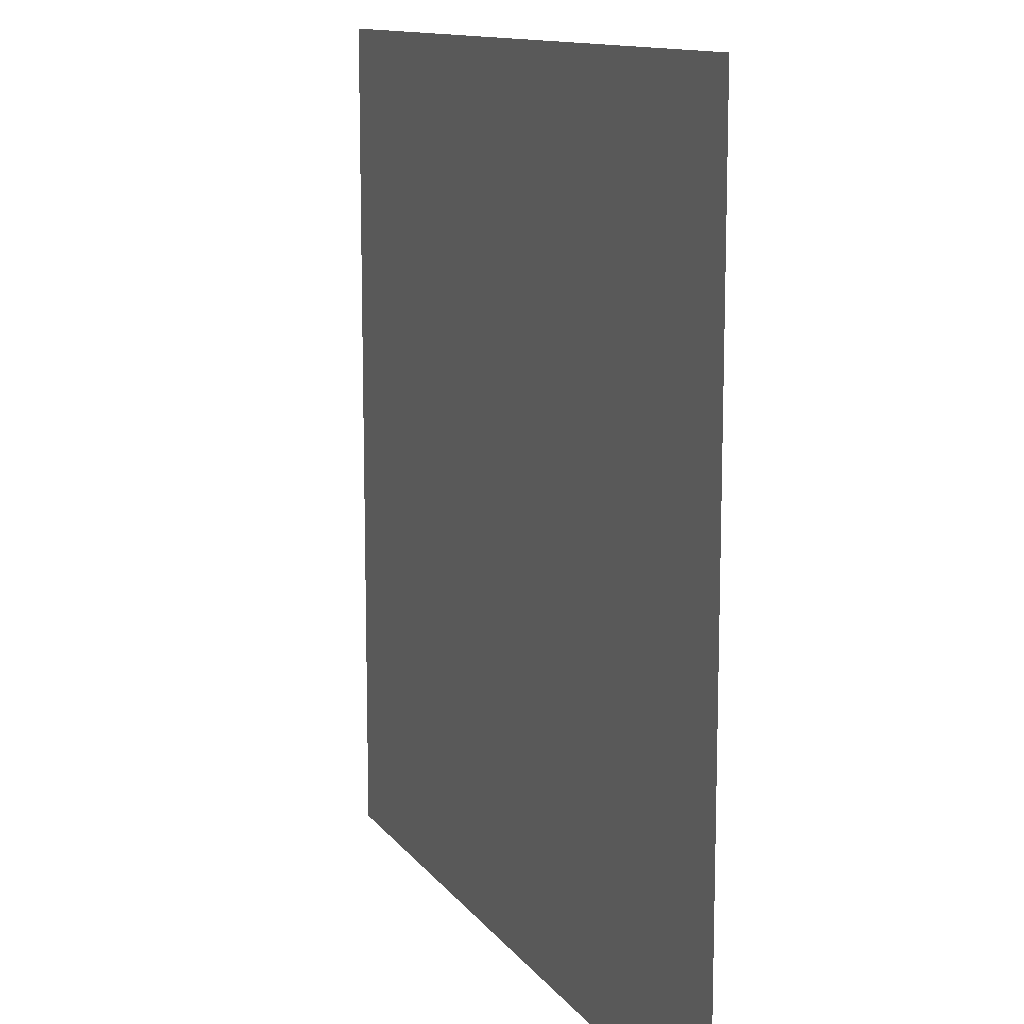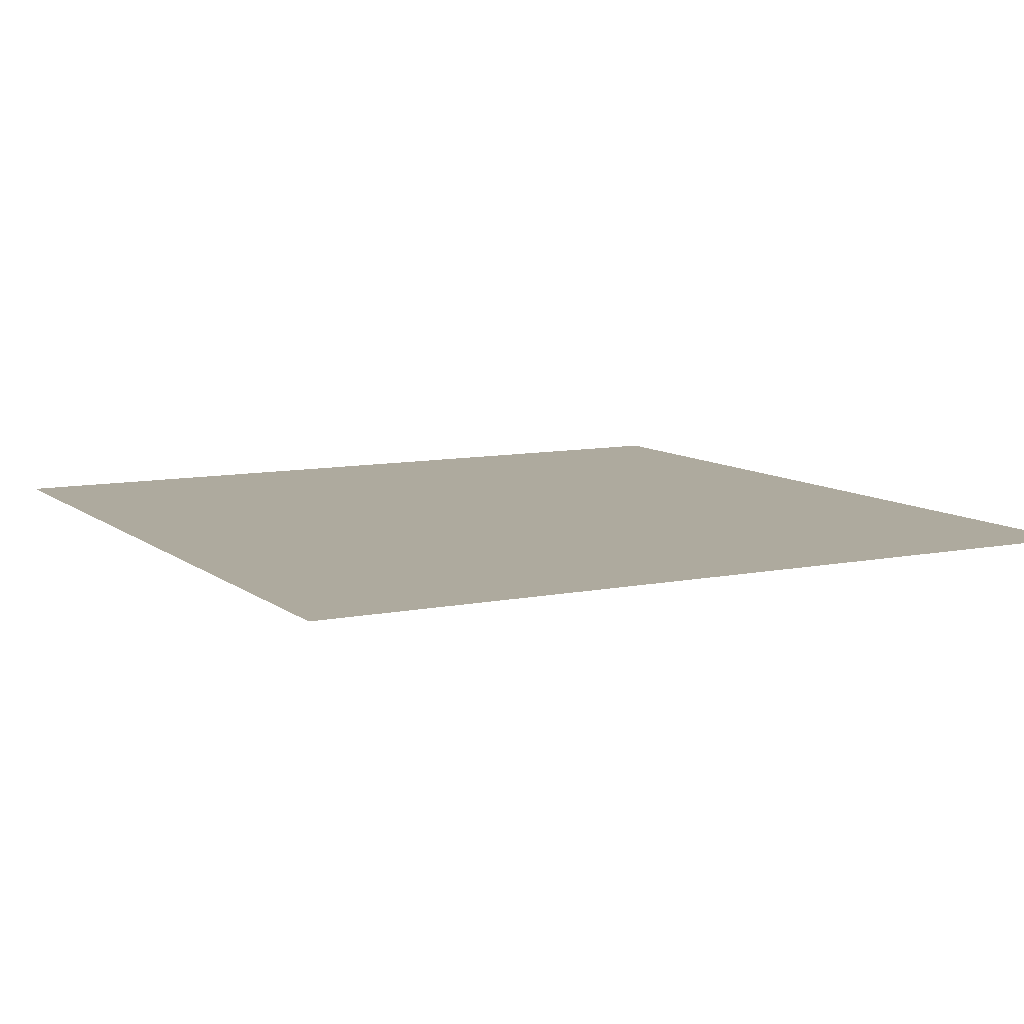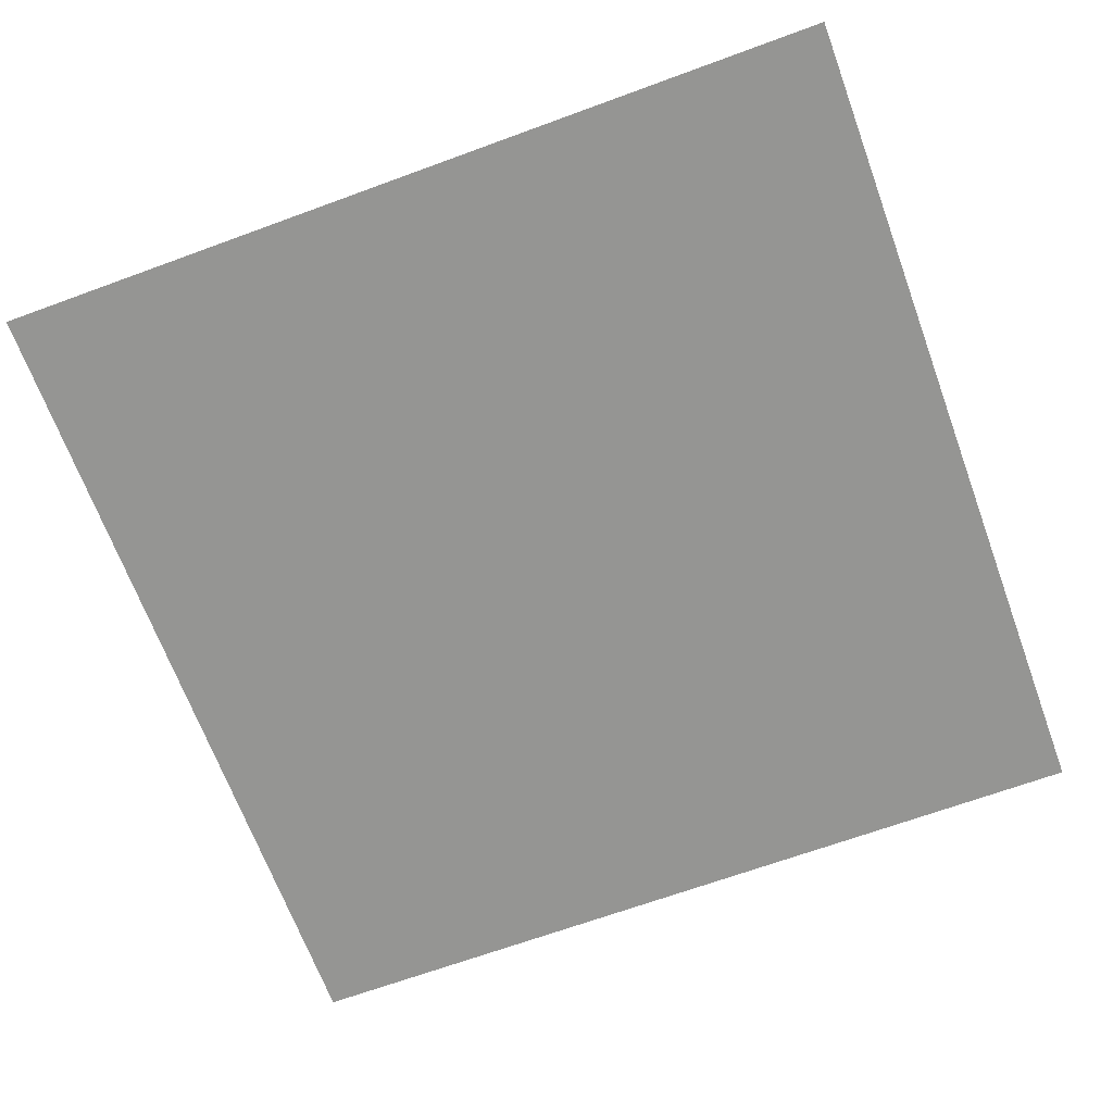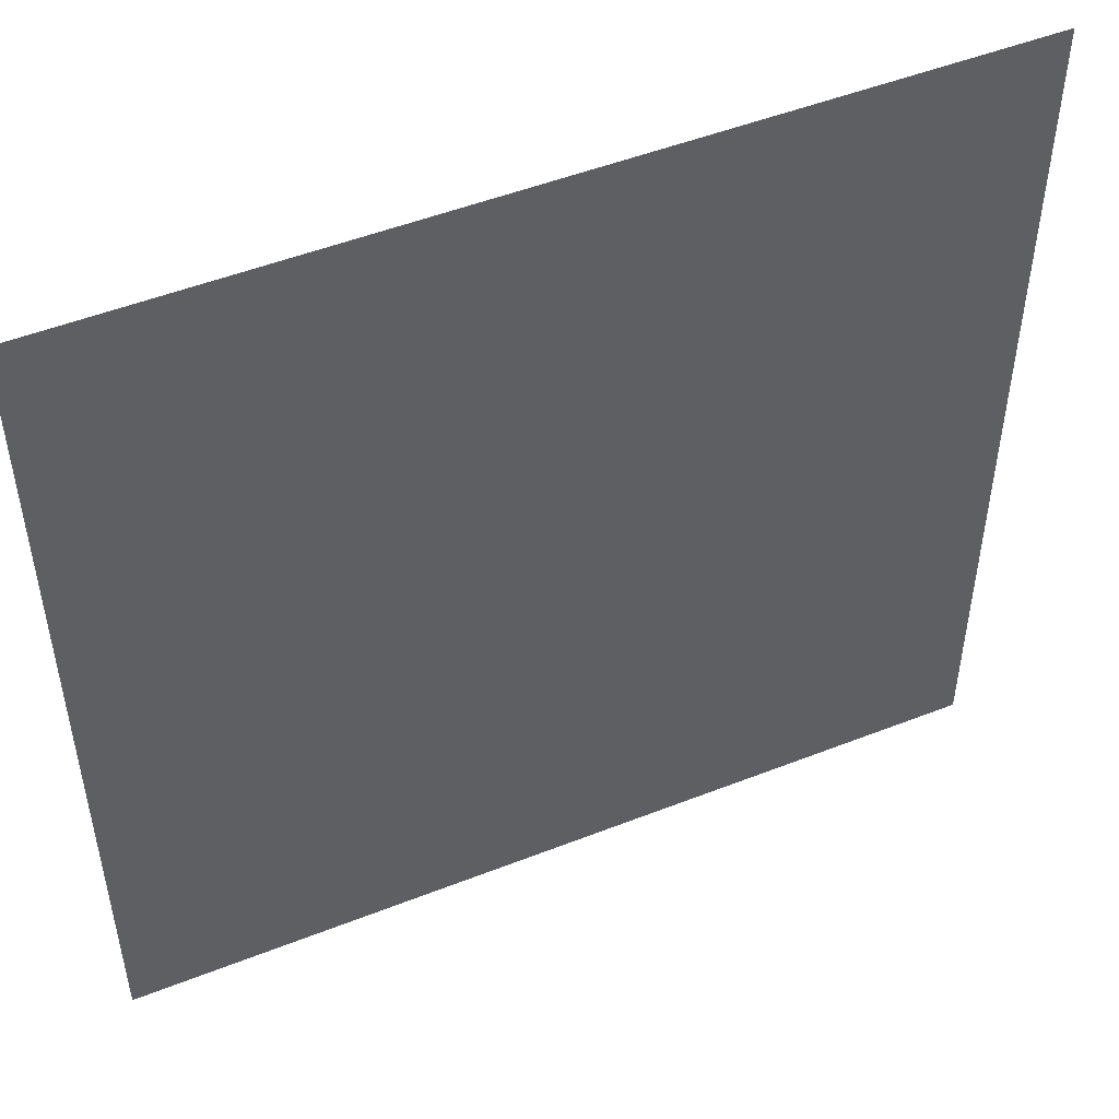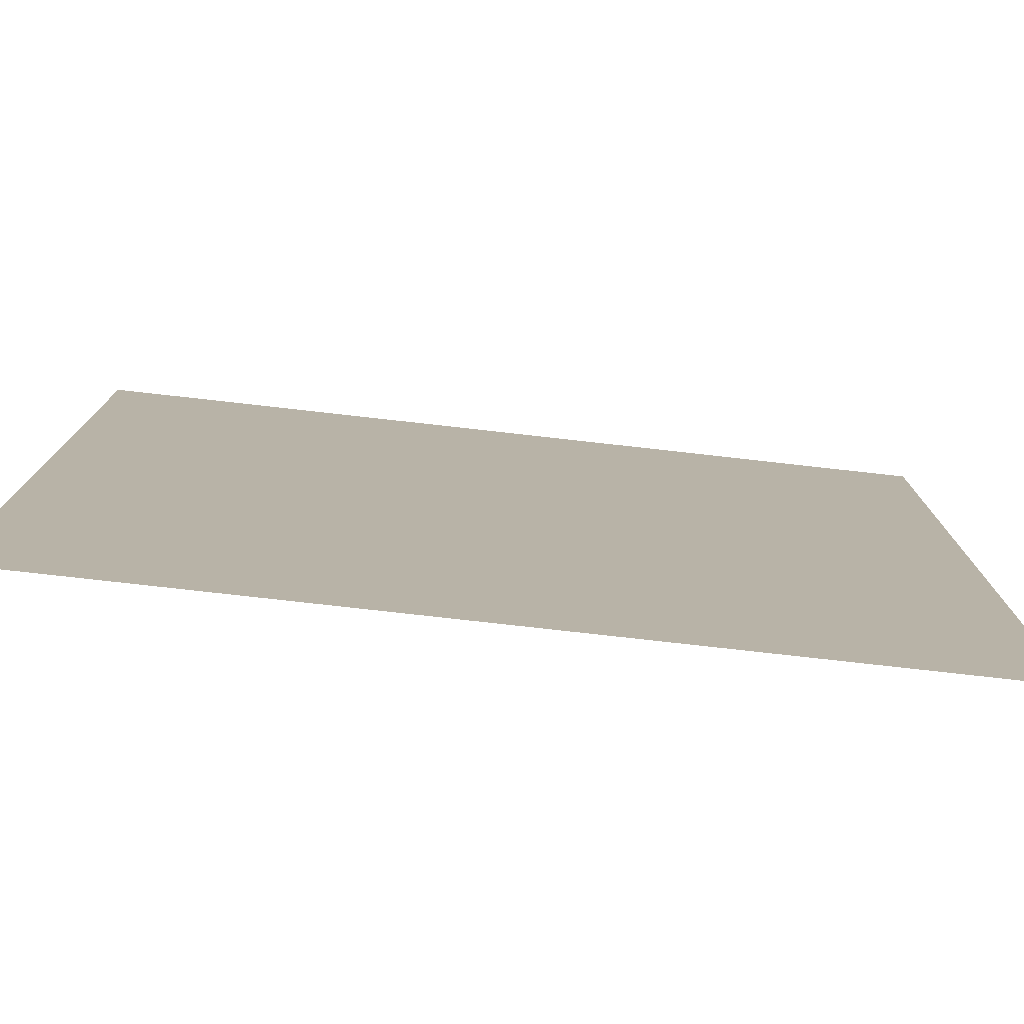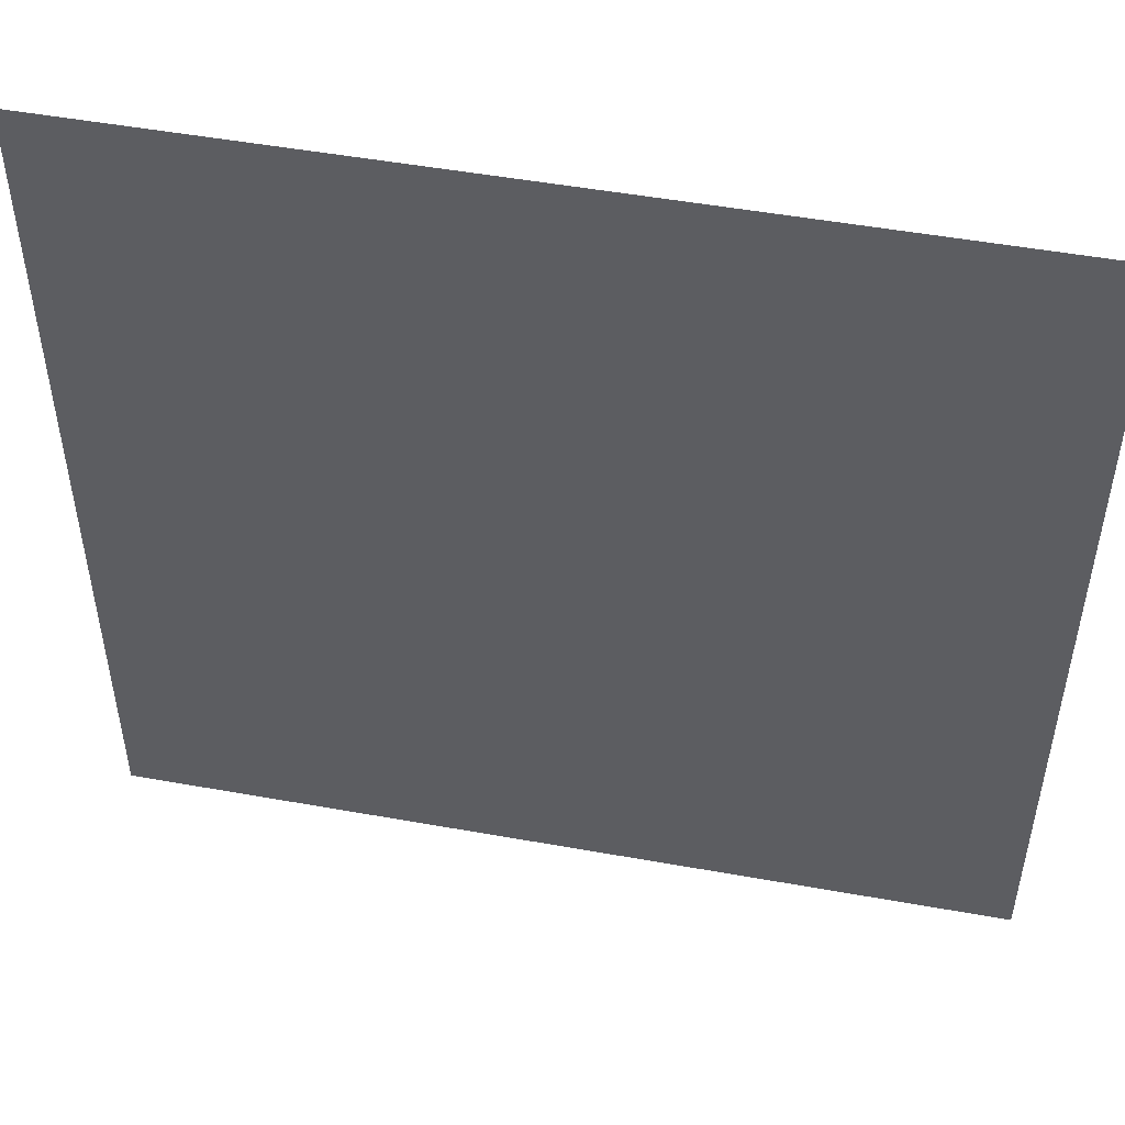
<metadata>
{"format":"obj","ext":"obj","renderer":"f3d","projection":"perspective","resolution":1024,"background":"white","views":[{"elev":12.0,"azim":68.2,"up":"+Y"},{"elev":9.3,"azim":61.7,"up":"+Z"},{"elev":-67.3,"azim":-69.8,"up":"+Z"},{"elev":50.0,"azim":156.6,"up":"+Y"},{"elev":-78.5,"azim":173.6,"up":"+Y"},{"elev":50.7,"azim":-168.9,"up":"+Y"}]}
</metadata>
<code>
o plane
v 1 0 0.0625
v 1 1 0.0625
v 0 0 0.0625
v 0 1 0.0625
f 1 2 4 3

</code>
